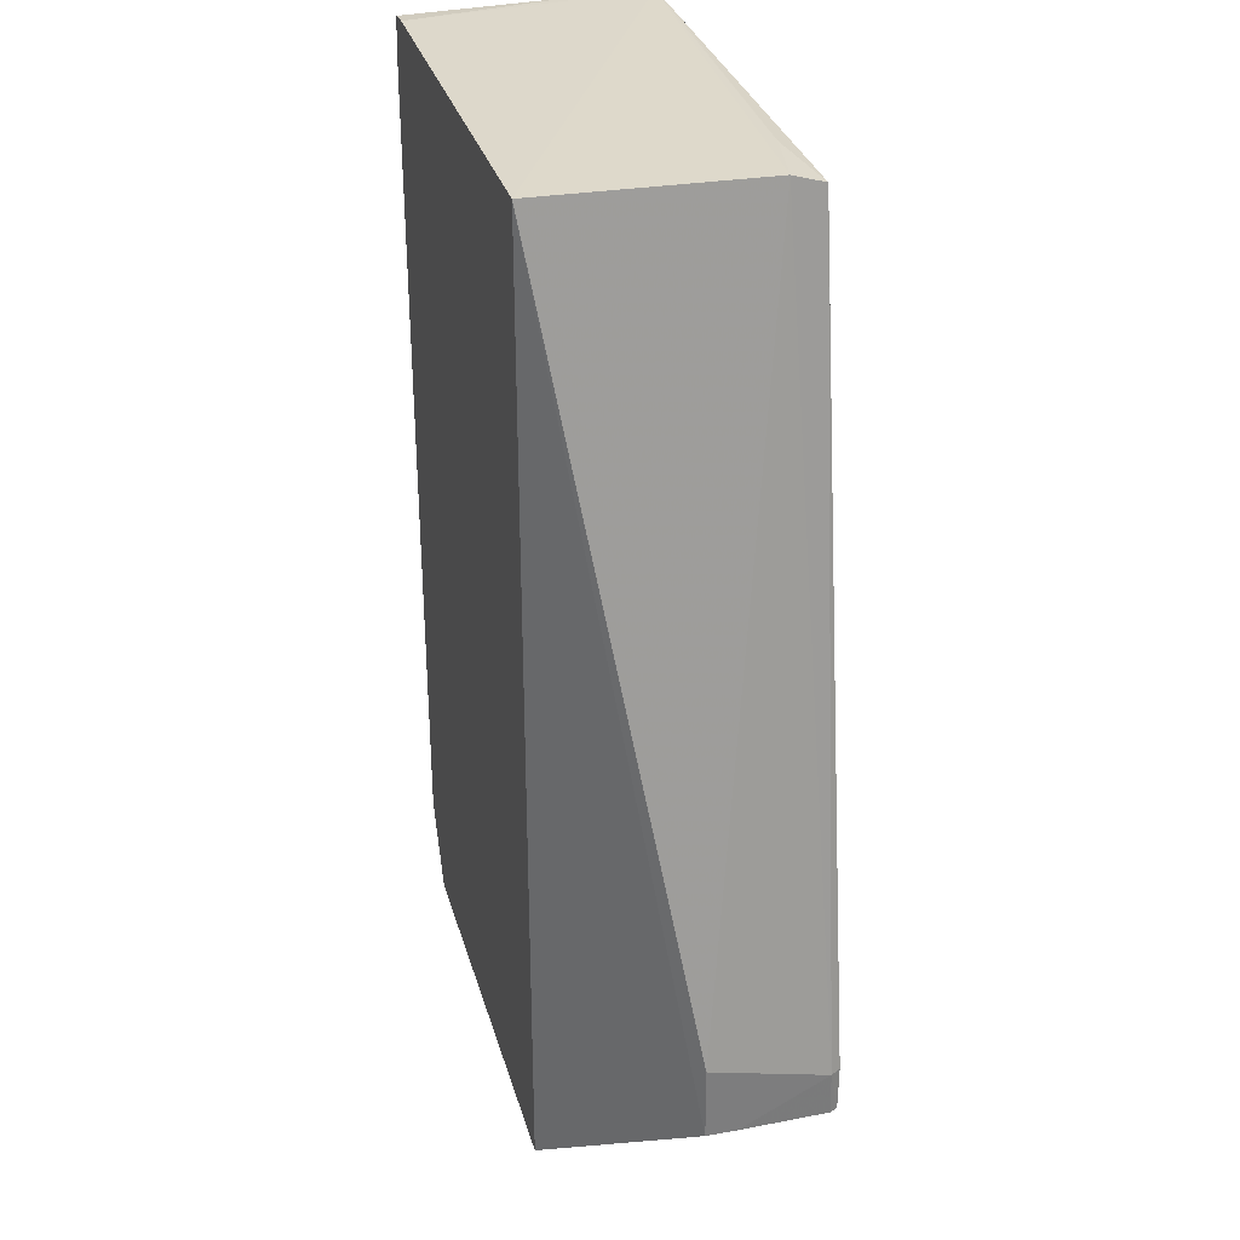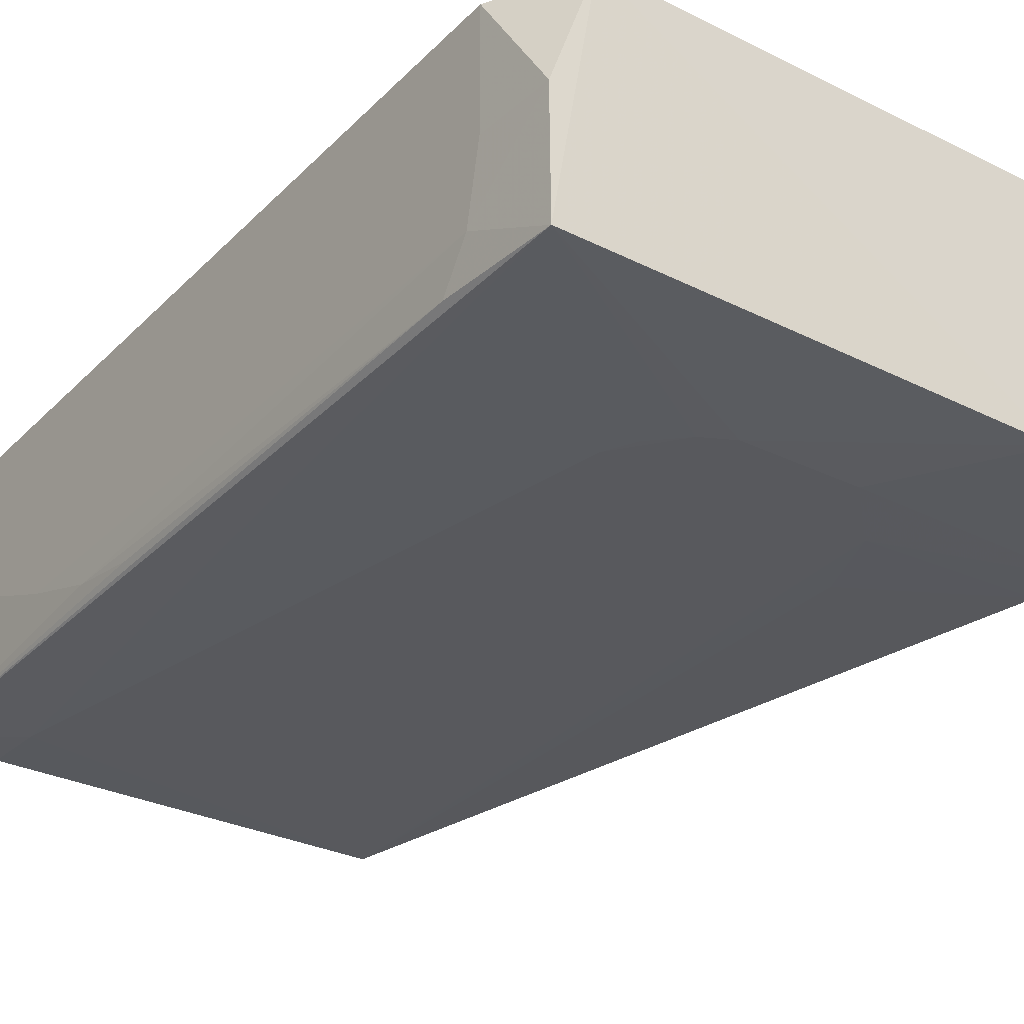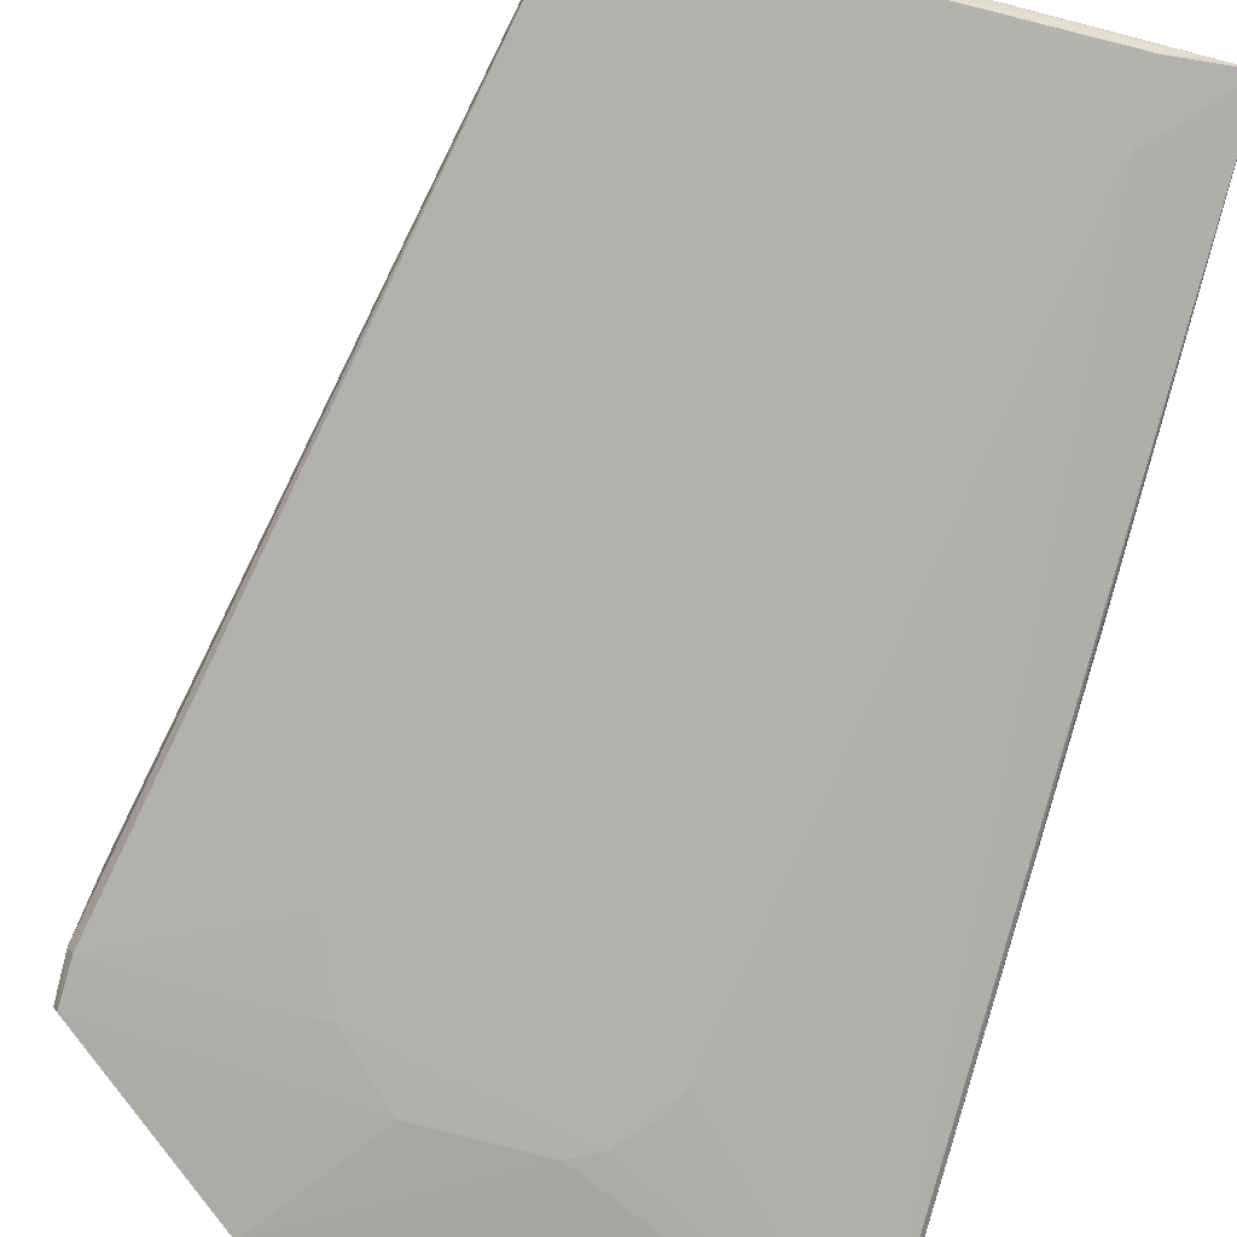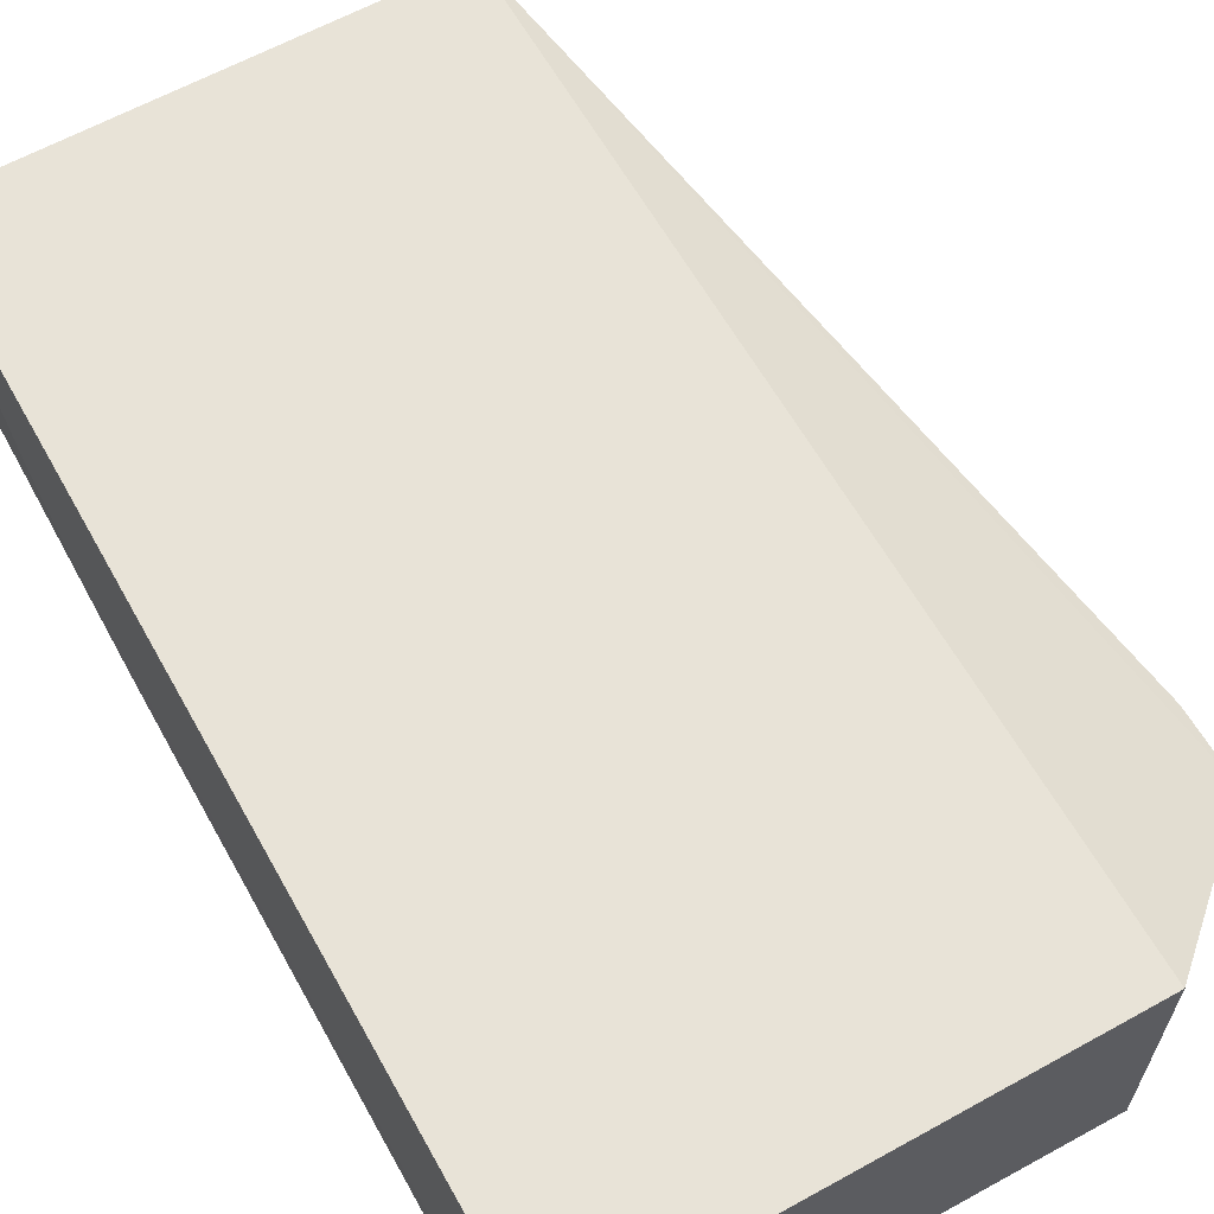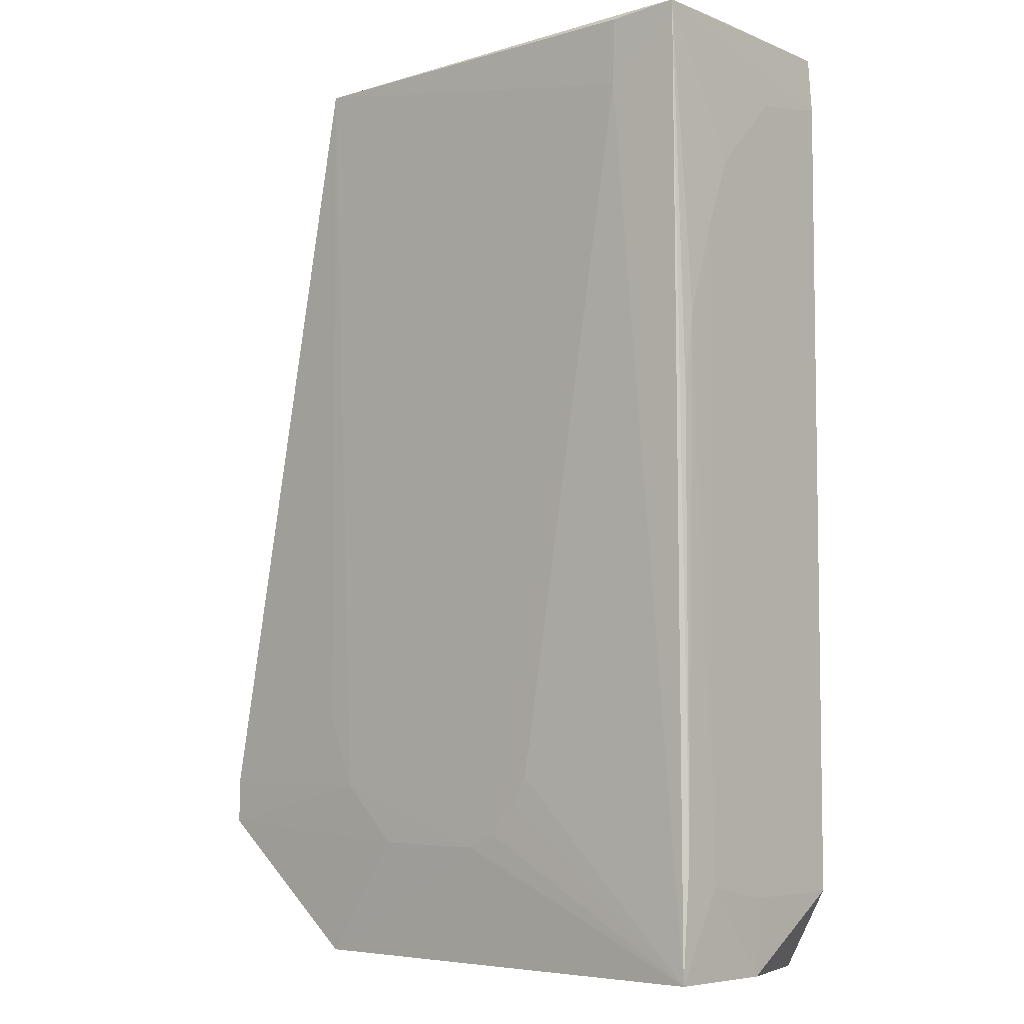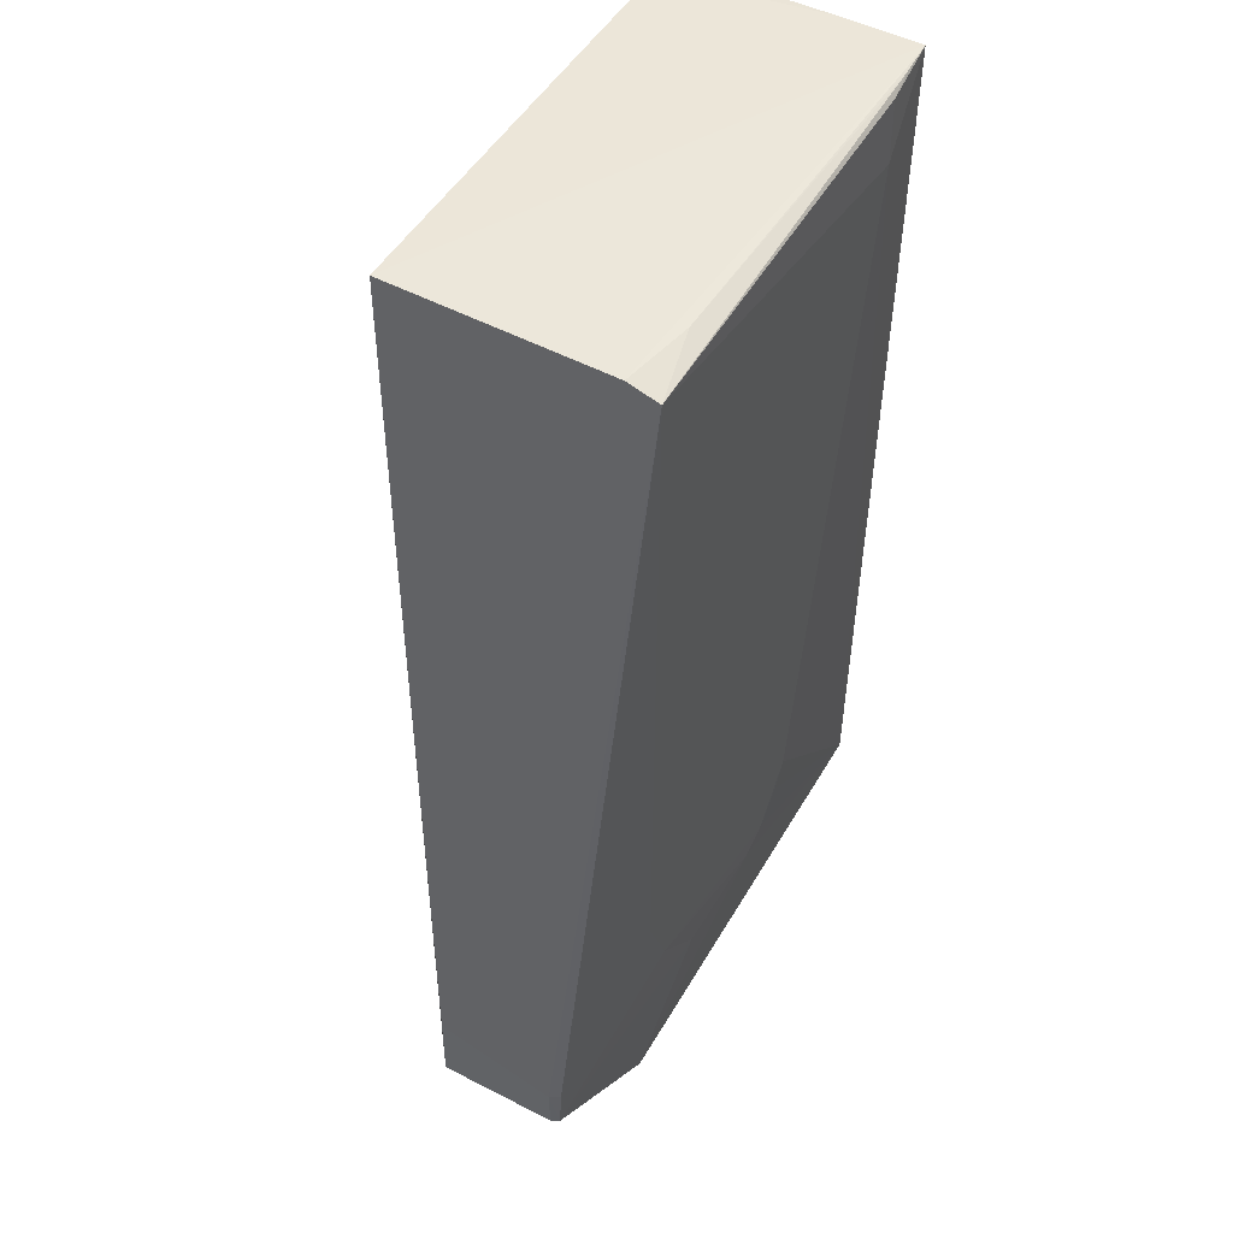
<metadata>
{"format":"obj","ext":"obj","renderer":"f3d","projection":"perspective","resolution":1024,"background":"white","views":[{"elev":31.7,"azim":-105.1,"up":"+Z"},{"elev":-29.9,"azim":144.4,"up":"+Y"},{"elev":-79.0,"azim":-14.5,"up":"+Y"},{"elev":61.5,"azim":150.9,"up":"+Y"},{"elev":-5.5,"azim":40.9,"up":"+Z"},{"elev":49.9,"azim":-60.4,"up":"+Z"}]}
</metadata>
<code>
v 0.05036 -0.03589 0.1542
v 0.05009 -0.07484 0.1549
v 0.05049 -0.0548 0.0006706
v -0.02456 -0.03587 0.0004496
v -0.02454 -0.03588 0.1554
v -0.04992 -0.07474 0.02246
v 0.05108 -0.0359 0.01298
v 0.04622 -0.03587 0.1548
v 0.05016 -0.07388 0.000921
v -0.05056 -0.0548 0.02246
v -0.02458 -0.0762 0.1533
v 0.04396 -0.03588 0.0001469
v 0.05101 -0.06183 0.1312
v 0.05014 -0.06196 0.1548
v 0.051 -0.03587 0.1453
v 0.05105 -0.06659 0.01538
v -0.02458 -0.07451 0.001071
v -0.02456 -0.07116 0.1548
v 0.02026 -0.07597 0.03197
v 0.05101 -0.05006 0.1429
v 0.05108 -0.05477 0.01296
v 0.05098 -0.07129 0.1052
v -0.05058 -0.07344 0.02247
v -0.01276 -0.07339 0.1546
v 0.03894 -0.07589 0.1431
v 0.008505 -0.076 0.02017
v 0.05102 -0.06658 0.1194
v 0.05086 -0.0731 0.02019
v -0.0506 -0.05955 0.02241
v -0.05061 -0.07335 0.02956
v 0.04403 -0.07509 0.1547
v 0.01319 -0.07601 0.02254
v -0.01037 -0.07596 0.02023
v 0.05083 -0.07308 0.0934
v -0.04967 -0.07492 0.02961
v -0.05044 -0.05481 0.03428
v 0.03916 -0.07569 0.1539
v 0.01789 -0.07596 0.02724
v -0.01977 -0.07602 0.02954
v -0.02448 -0.07596 0.0414
f 8 5 2
f 10 5 4
f 12 7 3
f 12 3 9
f 14 8 2
f 14 2 1
f 14 1 8
f 15 8 1
f 15 7 12
f 15 12 4
f 15 4 5
f 15 5 8
f 15 1 2
f 16 9 3
f 17 12 9
f 17 4 12
f 18 2 5
f 20 15 2
f 20 2 13
f 20 7 15
f 21 16 3
f 21 3 7
f 21 7 20
f 23 4 17
f 23 17 6
f 24 18 11
f 24 2 18
f 25 19 9
f 25 9 2
f 26 17 9
f 27 22 16
f 27 13 2
f 27 2 22
f 27 16 21
f 27 21 20
f 27 20 13
f 28 2 9
f 28 9 16
f 28 16 22
f 29 10 4
f 29 4 23
f 30 23 6
f 30 11 18
f 30 29 23
f 30 10 29
f 31 24 11
f 31 2 24
f 32 26 9
f 32 25 11
f 32 19 25
f 33 6 17
f 33 17 26
f 34 28 22
f 34 22 2
f 34 2 28
f 35 30 6
f 35 11 30
f 36 30 18
f 36 18 5
f 36 5 10
f 36 10 30
f 37 25 2
f 37 2 31
f 37 31 11
f 37 11 25
f 38 32 9
f 38 9 19
f 38 19 32
f 39 32 11
f 39 26 32
f 39 33 26
f 39 35 6
f 39 6 33
f 40 39 11
f 40 11 35
f 40 35 39

</code>
